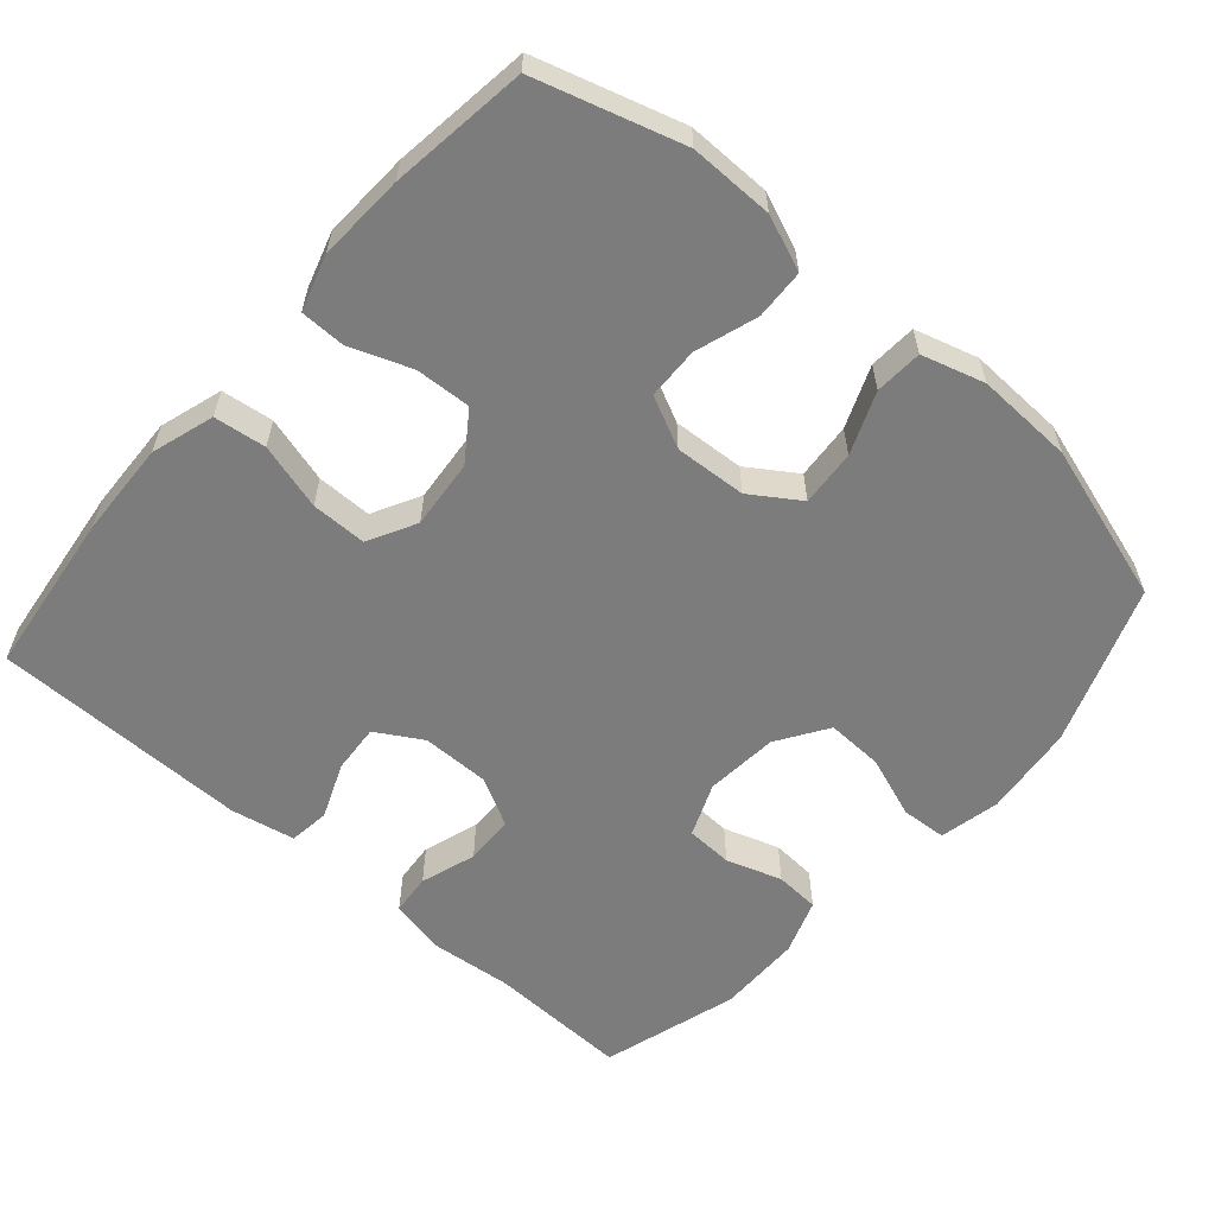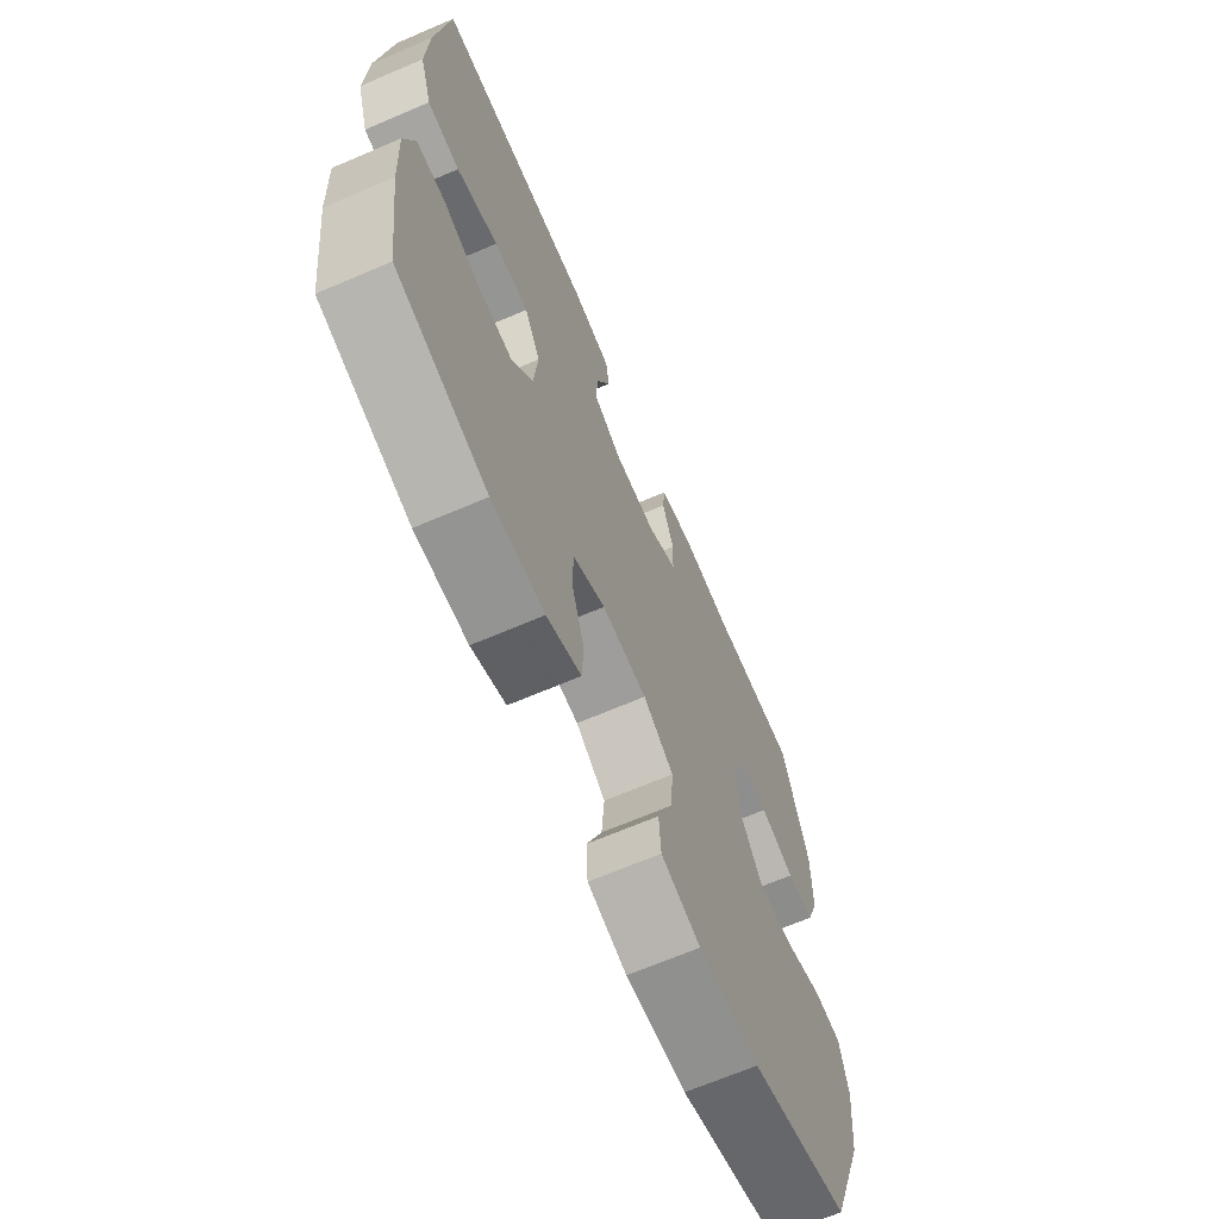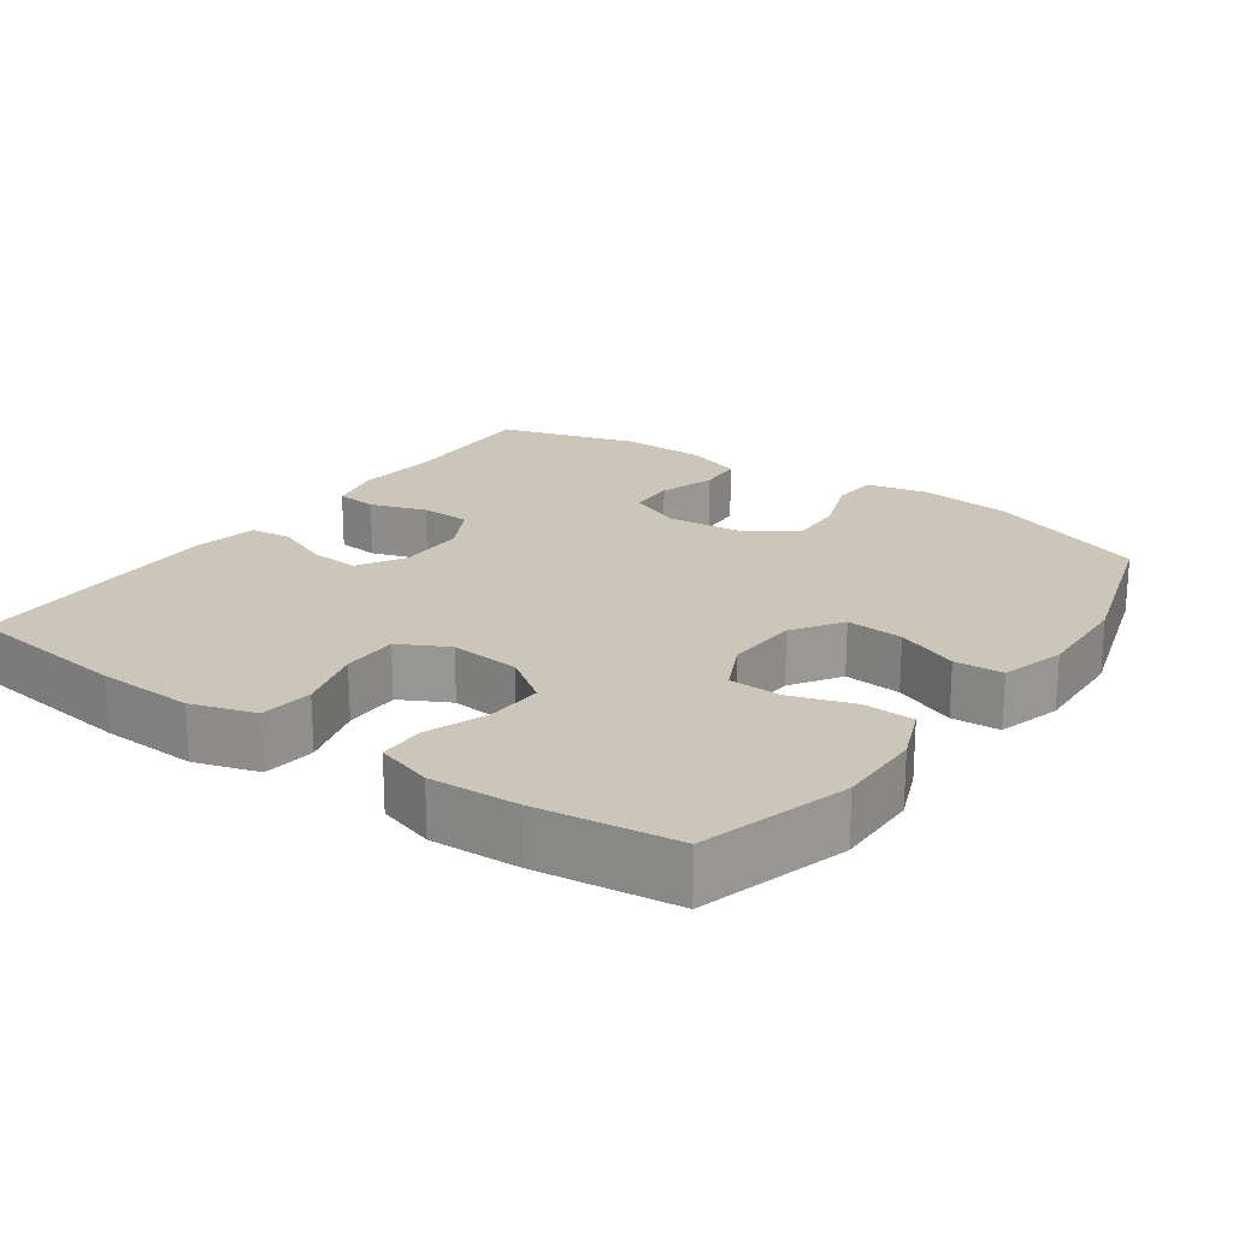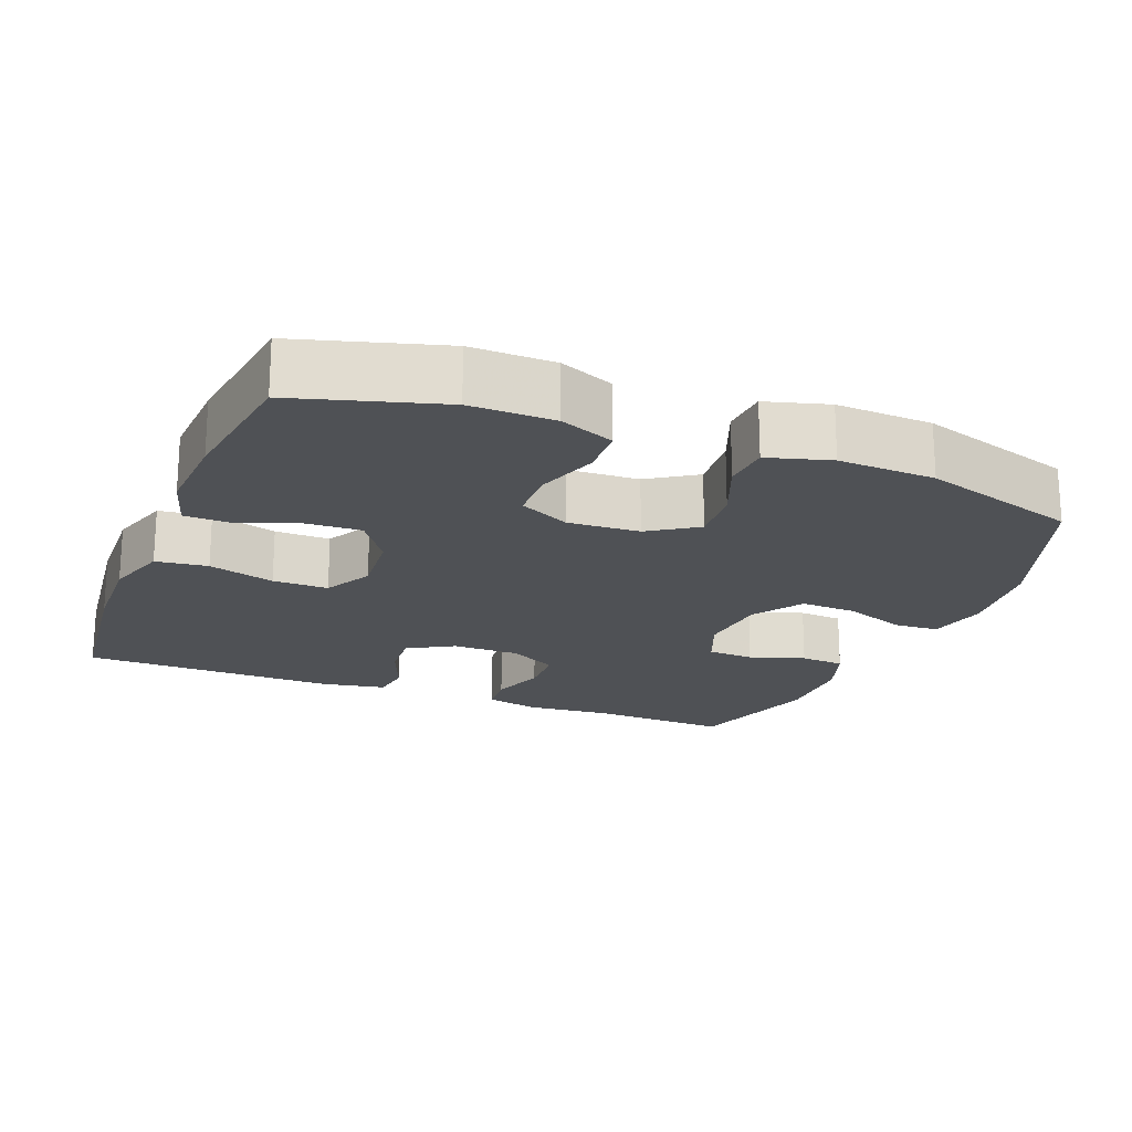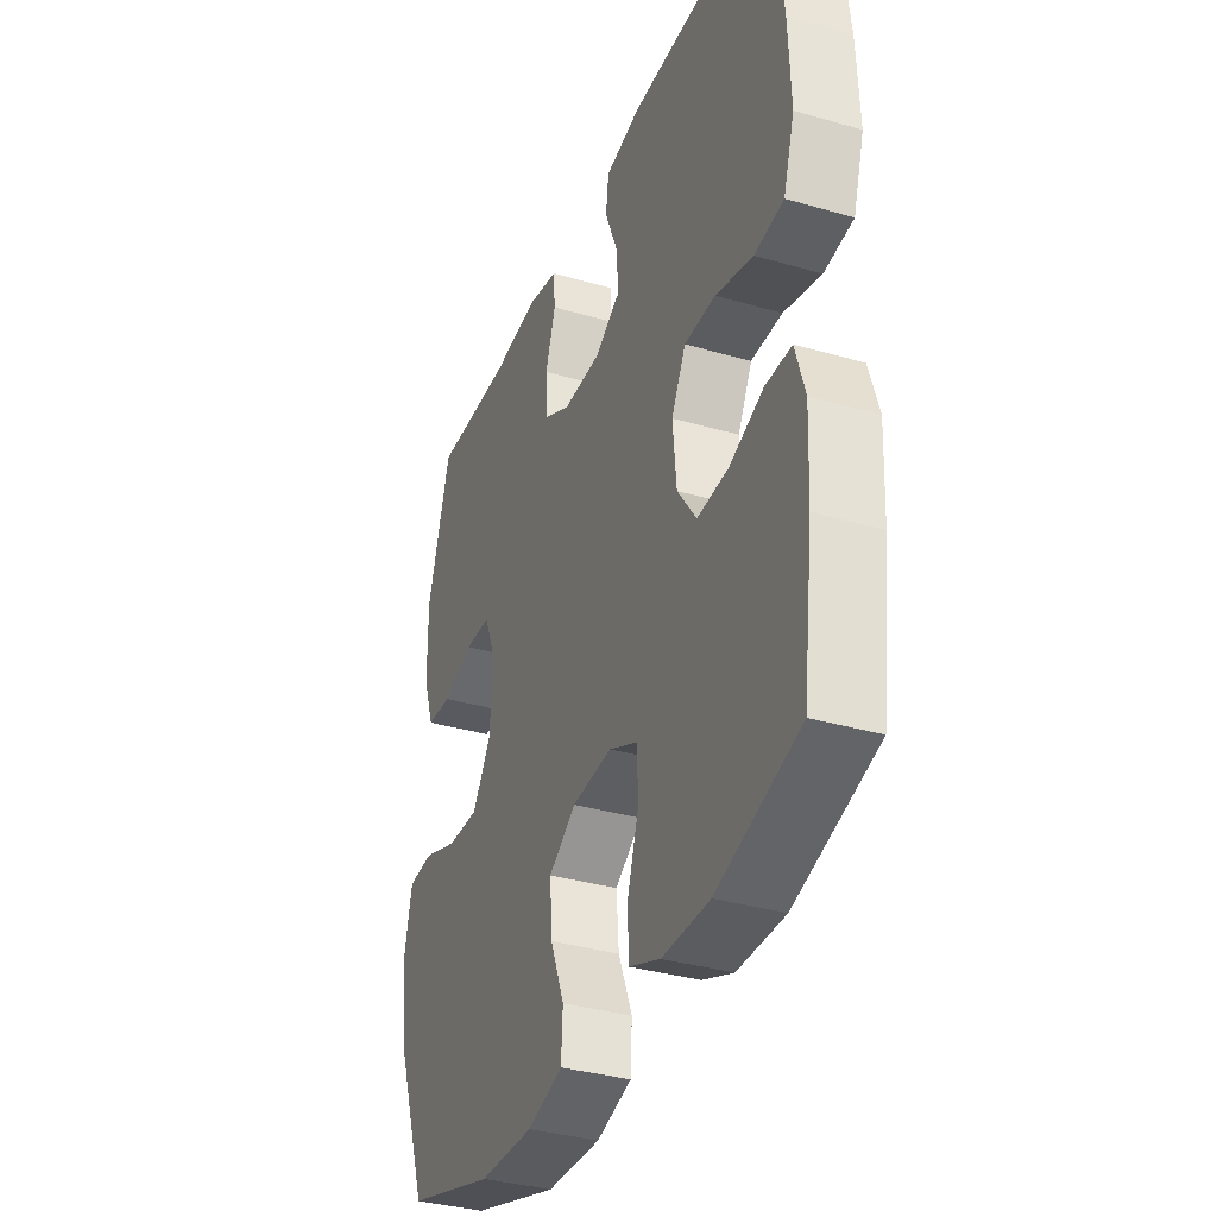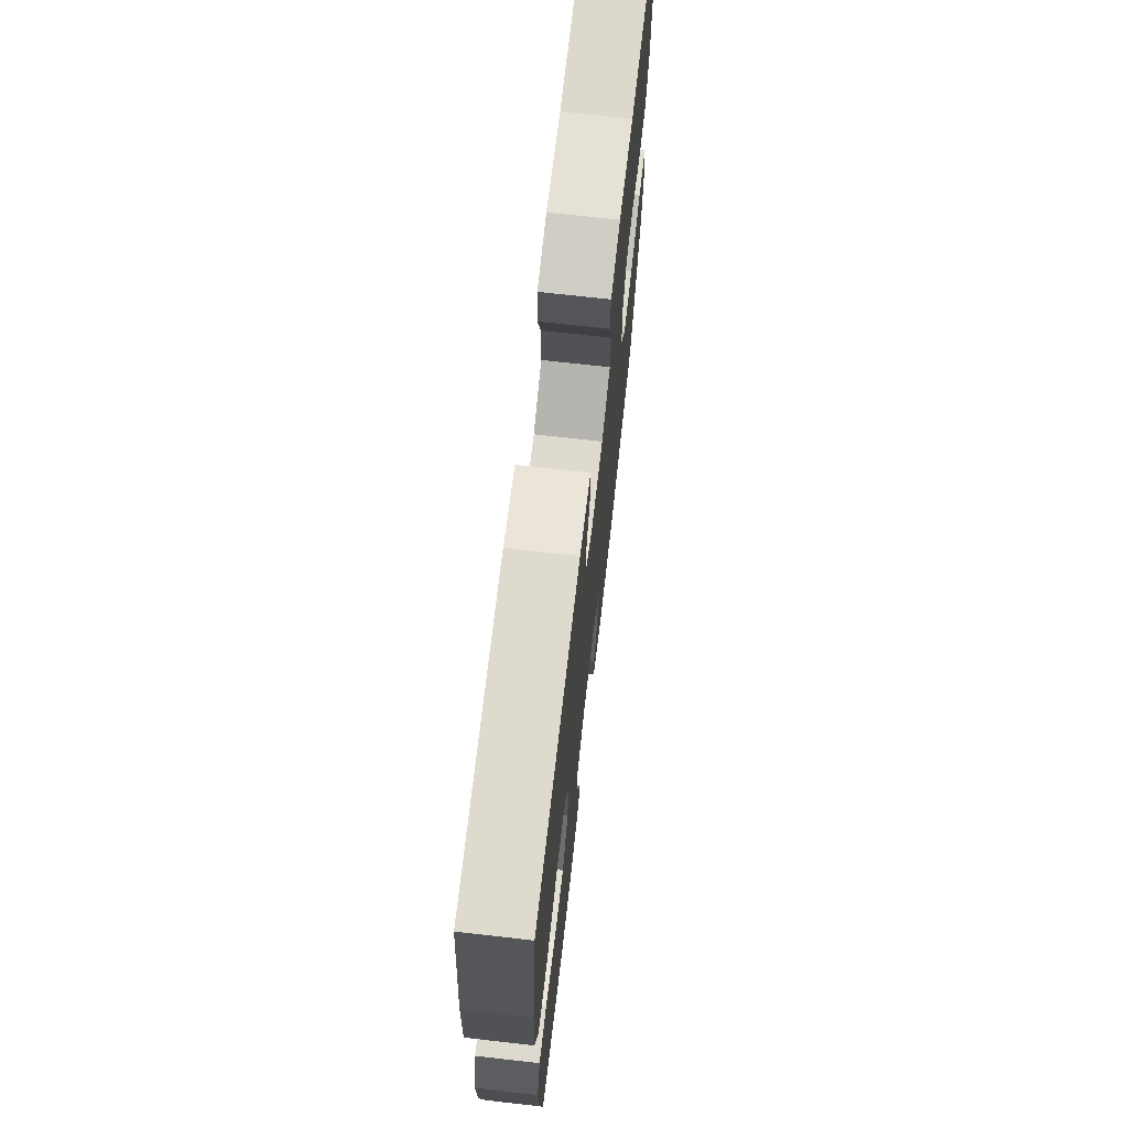
<metadata>
{"format":"obj","ext":"obj","renderer":"f3d","projection":"perspective","resolution":1024,"background":"white","views":[{"elev":-58.8,"azim":138.9,"up":"+Y"},{"elev":-67.4,"azim":113.2,"up":"+Z"},{"elev":20.9,"azim":125.3,"up":"+Y"},{"elev":-19.8,"azim":158.1,"up":"+Y"},{"elev":-35.3,"azim":69.0,"up":"+Z"},{"elev":70.6,"azim":96.5,"up":"+Z"}]}
</metadata>
<code>
v 0.5 0.07 -0.5
v 0.301 0.07 -0.559
v 0.186 0.07 -0.558
v 0.111 0.07 -0.528
v 0.108 0.07 -0.46
v 0.136 0.07 -0.375
v 0.134 0.07 -0.304
v 0.064 0.07 -0.27
v -0.034 0.07 -0.276
v -0.1 0.07 -0.32
v -0.094 0.07 -0.397
v -0.06 0.07 -0.481
v -0.064 0.07 -0.546
v -0.15 0.07 -0.571
v -0.283 0.07 -0.566
v -0.5 0.07 -0.5
v -0.58 0.07 -0.283
v -0.594 0.07 -0.157
v -0.576 0.07 -0.074
v -0.514 0.07 -0.07
v -0.429 0.07 -0.101
v -0.351 0.07 -0.104
v -0.306 0.07 -0.035
v -0.297 0.07 0.065
v -0.327 0.07 0.138
v -0.391 0.07 0.141
v -0.467 0.07 0.116
v -0.528 0.07 0.12
v -0.555 0.07 0.196
v -0.556 0.07 0.312
v -0.5 0.07 0.5
v -0.305 0.07 0.493
v -0.191 0.07 0.504
v -0.116 0.07 0.487
v -0.111 0.07 0.431
v -0.136 0.07 0.355
v -0.134 0.07 0.287
v -0.067 0.07 0.251
v 0.026 0.07 0.251
v 0.089 0.07 0.288
v 0.084 0.07 0.355
v 0.053 0.07 0.431
v 0.06 0.07 0.487
v 0.148 0.07 0.504
v 0.5 0.07 0.5
v 0.527 0.07 0.274
v 0.532 0.07 0.144
v 0.505 0.07 0.058
v 0.434 0.07 0.049
v 0.343 0.07 0.075
v 0.267 0.07 0.075
v 0.232 0.07 0.009
v 0.241 0.07 -0.086
v 0.287 0.07 -0.151
v 0.363 0.07 -0.147
v 0.446 0.07 -0.116
v 0.508 0.07 -0.117
v 0.531 0.07 -0.193
v 0.525 0.07 -0.312
v 0.5 0 -0.5
v 0.301 0 -0.559
v 0.186 0 -0.558
v 0.111 0 -0.528
v 0.108 0 -0.46
v 0.136 0 -0.375
v 0.134 0 -0.304
v 0.064 0 -0.27
v -0.034 0 -0.276
v -0.1 0 -0.32
v -0.094 0 -0.397
v -0.06 0 -0.481
v -0.064 0 -0.546
v -0.15 0 -0.571
v -0.283 0 -0.566
v -0.5 0 -0.5
v -0.58 0 -0.283
v -0.594 0 -0.157
v -0.576 0 -0.074
v -0.514 0 -0.07
v -0.429 0 -0.101
v -0.351 0 -0.104
v -0.306 0 -0.035
v -0.297 0 0.065
v -0.327 0 0.138
v -0.391 0 0.141
v -0.467 0 0.116
v -0.528 0 0.12
v -0.555 0 0.196
v -0.556 0 0.312
v -0.5 0 0.5
v -0.305 0 0.493
v -0.191 0 0.504
v -0.116 0 0.487
v -0.111 0 0.431
v -0.136 0 0.355
v -0.134 0 0.287
v -0.067 0 0.251
v 0.026 0 0.251
v 0.089 0 0.288
v 0.084 0 0.355
v 0.053 0 0.431
v 0.06 0 0.487
v 0.148 0 0.504
v 0.5 0 0.5
v 0.527 0 0.274
v 0.532 0 0.144
v 0.505 0 0.058
v 0.434 0 0.049
v 0.343 0 0.075
v 0.267 0 0.075
v 0.232 0 0.009
v 0.241 0 -0.086
v 0.287 0 -0.151
v 0.363 0 -0.147
v 0.446 0 -0.116
v 0.508 0 -0.117
v 0.531 0 -0.193
v 0.525 0 -0.312
f 55 56 57 58
f 54 55 58 59
f 47 48 49 50
f 47 50 51
f 46 47 51
f 45 46 51
f 44 45 51
f 41 42 43 44
f 40 41 44 51
f 39 40 51 52
f 33 34 35 36
f 32 33 36 37
f 31 32 37
f 30 31 37
f 29 30 37 38
f 26 27 28 29
f 25 26 29 38
f 18 19 20 21
f 18 21 22
f 17 18 22
f 16 17 22
f 15 16 22 23
f 11 12 13 14
f 10 11 14 15
f 3 4 5 6
f 3 6 7
f 2 3 7
f 54 59 1 2
f 53 54 2 7
f 52 53 7 8
f 39 52 8 9
f 24 25 38 39
f 24 39 9 10
f 10 15 23 24
f 117 116 115 114
f 118 117 114 113
f 109 108 107 106
f 110 109 106
f 110 106 105
f 110 105 104
f 110 104 103
f 103 102 101 100
f 110 103 100 99
f 111 110 99 98
f 95 94 93 92
f 96 95 92 91
f 96 91 90
f 96 90 89
f 97 96 89 88
f 88 87 86 85
f 97 88 85 84
f 80 79 78 77
f 81 80 77
f 81 77 76
f 81 76 75
f 82 81 75 74
f 73 72 71 70
f 74 73 70 69
f 65 64 63 62
f 66 65 62
f 66 62 61
f 61 60 118 113
f 66 61 113 112
f 67 66 112 111
f 68 67 111 98
f 98 97 84 83
f 69 68 98 83
f 83 82 74 69
f 1 60 61 2
f 2 61 62 3
f 3 62 63 4
f 4 63 64 5
f 5 64 65 6
f 6 65 66 7
f 7 66 67 8
f 8 67 68 9
f 9 68 69 10
f 10 69 70 11
f 11 70 71 12
f 12 71 72 13
f 13 72 73 14
f 14 73 74 15
f 15 74 75 16
f 16 75 76 17
f 17 76 77 18
f 18 77 78 19
f 19 78 79 20
f 20 79 80 21
f 21 80 81 22
f 22 81 82 23
f 23 82 83 24
f 24 83 84 25
f 25 84 85 26
f 26 85 86 27
f 27 86 87 28
f 28 87 88 29
f 29 88 89 30
f 30 89 90 31
f 31 90 91 32
f 32 91 92 33
f 33 92 93 34
f 34 93 94 35
f 35 94 95 36
f 36 95 96 37
f 37 96 97 38
f 38 97 98 39
f 39 98 99 40
f 40 99 100 41
f 41 100 101 42
f 42 101 102 43
f 43 102 103 44
f 44 103 104 45
f 45 104 105 46
f 46 105 106 47
f 47 106 107 48
f 48 107 108 49
f 49 108 109 50
f 50 109 110 51
f 51 110 111 52
f 52 111 112 53
f 53 112 113 54
f 54 113 114 55
f 55 114 115 56
f 56 115 116 57
f 57 116 117 58
f 58 117 118 59
f 59 118 60 1

</code>
